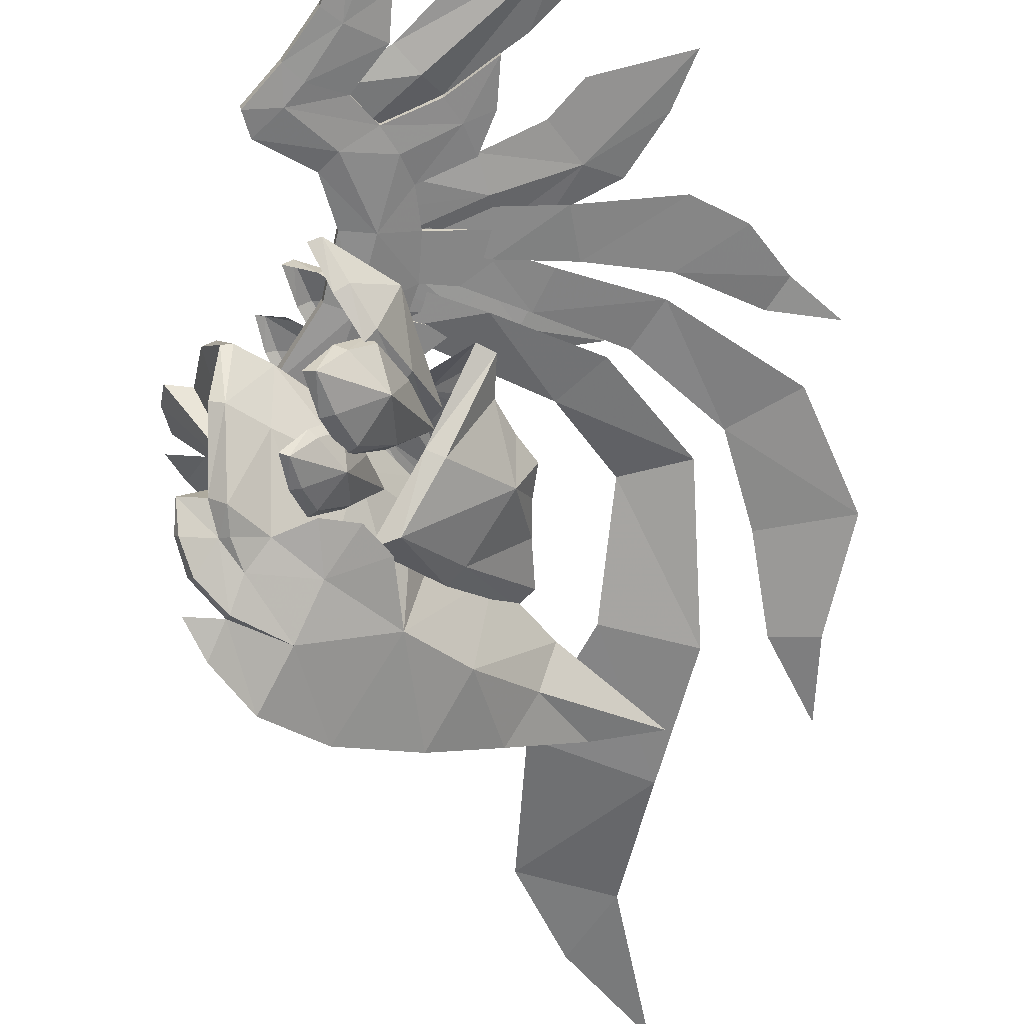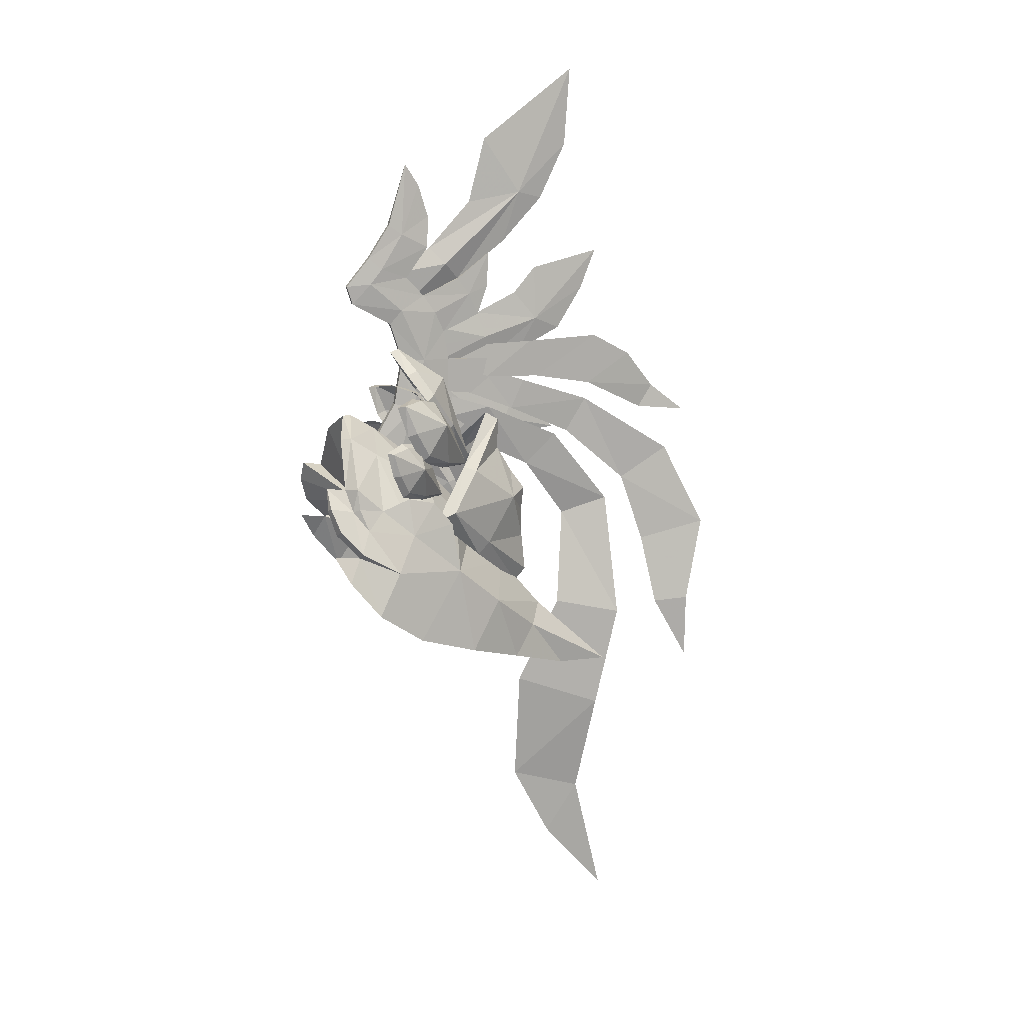
<metadata>
{"format":"obj","ext":"obj","renderer":"f3d","projection":"perspective","resolution":1024,"background":"white","views":[{"elev":-62.3,"azim":-2.2,"up":"+Y"},{"elev":11.5,"azim":-7.4,"up":"+Z"}]}
</metadata>
<code>
g common_shoulder_44670
v 5.472 4.549 12.25
v 3.774 4.314 16.06
v 2.892 4.45 15.01
v 3.782 4.592 12.32
v 4.617 4.413 8.484
v 3.167 4.527 8.909
v 0.8145 4.12 4.812
v 2.904 4.226 3.048
v 6.784 5.041 7.969
v 6.118 4.961 5.863
v 6.877 5.069 5.655
v 1.431 3.984 18.09
v 0.05952 4.042 16.59
v 3.86 4.409 21.78
v 2.882 4.401 22.48
v 1.314 4.196 20.02
v 2.288 4.119 19.2
v 4.184 4.609 18.53
v 5.811 4.823 20.81
v 5.473 4.799 17.13
v 9.021 5.233 17.18
v 8.147 5.166 18.36
v 6.359 4.798 15.85
v 10.52 5.488 20.26
v 10.44 5.492 17.78
v 7.032 5.035 14.38
v 9.689 5.4 15.63
v 0.7671 4.457 4.815
v 3.134 4.763 8.911
v 6.085 5.197 5.865
v 6.118 4.961 5.863
v 4.306 4.434 1.495
v 4.231 4.965 1.498
v 3.749 4.828 12.32
v 7.29 5.342 9.728
v 7.324 5.106 9.727
v 6.751 5.277 7.971
v 2.859 4.686 15.02
v 6.999 5.271 14.38
v 7.394 5.099 12.23
v 7.361 5.336 12.23
v 0.02636 4.278 16.6
v -0.376 3.972 17.93
v -0.4091 4.208 17.93
v 0.2636 4.39 4.327
v 0.3064 4.084 4.325
v 1.281 4.432 20.03
v -0.4522 4.297 3.055
v -0.3593 3.636 3.051
v 9.022 5.359 7.4
v 8.989 5.595 7.401
v 6.844 5.305 5.657
v 9.068 5.592 9.551
v 9.101 5.356 9.55
v 10.46 5.781 10.68
v 10.5 5.545 10.67
v 5.778 5.059 20.81
v 4.151 4.845 18.54
v 5.44 5.035 17.14
v 2.848 4.637 22.48
v 8.114 5.402 18.37
v 10.49 5.724 20.26
v 9.656 5.636 15.64
v 10.41 5.728 17.78
v 10.98 5.603 12.19
v 10.95 5.84 12.19
v 5.329 5.572 12.26
v 3.716 5.064 12.32
v 2.826 4.922 15.02
v 3.638 5.282 16.07
v 4.463 5.514 8.491
v 3.101 5 8.912
v 0.7198 4.794 4.817
v 2.754 5.289 3.055
v 6.811 5.541 5.658
v 6.052 5.433 5.866
v 6.718 5.513 7.972
v 8.956 5.831 7.403
v -0.006805 4.514 16.6
v 1.298 4.929 18.09
v 3.757 5.143 21.78
v 2.162 5.021 19.21
v 1.248 4.669 20.03
v 2.815 4.873 22.48
v 5.745 5.295 20.81
v 4.118 5.081 18.54
v 5.407 5.271 17.14
v 8.937 5.829 17.19
v 6.256 5.532 15.85
v 8.081 5.638 18.37
v 10.46 5.96 20.26
v 10.38 5.965 17.79
v 9.623 5.872 15.64
v 6.966 5.507 14.38
v 4.157 5.496 1.502
v 6.052 5.433 5.866
v 7.257 5.578 9.73
v 7.328 5.572 12.23
v -0.4423 4.445 17.93
v 0.2207 4.695 4.329
v -0.5451 4.959 3.059
v 9.035 5.829 9.553
v 10.43 6.017 10.68
v 10.92 6.076 12.19
v 7.089 5.34 4.772
v 8.747 5.584 3.064
v 7.261 5.655 2.579
v 6.216 5.616 4.185
v 5.414 5.112 3.691
v 6.228 5.238 1.894
v 5.141 5.061 5.705
v 5.959 5.172 6.294
v 4.465 4.97 5.09
v 5.141 5.061 5.705
v 5.414 5.112 3.691
v 4.465 4.97 5.09
v 6.325 4.842 4.18
v 7.338 5.112 2.575
v 1.079 3.887 3.402
v 5.176 4.945 25.45
v 5.883 5.059 23.11
v 4.183 4.795 26.99
v 0.9075 5.108 3.41
v 8.924 5.63 -0.2429
v 5.414 5.112 3.691
v 6.325 4.842 4.18
v 5.141 5.061 5.705
v -0.9901 0.2431 8.705
v -2.009 2.778 7.406
v 0.04924 0.1241 2.253
v -2.556 5.326 4.197
v -3.674 6.621 1.187
v -2.249 7.617 -0.3937
v -4.107 5.984 2.919
v -3.893 5.232 4.353
v -1.278 -2.442 7.342
v -1.115 -4.965 4.072
v -0.2063 -6.974 -0.5716
v -1.844 -6.445 1.027
v -2.43 -5.993 2.773
v -2.426 -5.246 4.226
f 1 2 3
f 3 4 1
f 5 1 4
f 4 6 5
f 7 8 5
f 5 6 7
f 9 10 11
f 2 12 13
f 13 3 2
f 14 15 16
f 16 17 14
f 17 18 19
f 19 14 17
f 20 18 12
f 12 2 20
f 21 22 20
f 20 23 21
f 24 22 21
f 21 25 24
f 21 23 26
f 26 27 21
f 28 7 6
f 6 29 28
f 30 31 32
f 32 33 30
f 29 6 4
f 4 34 29
f 35 36 9
f 9 37 35
f 34 4 3
f 3 38 34
f 39 26 40
f 40 41 39
f 42 13 43
f 43 44 42
f 45 46 7
f 7 28 45
f 44 43 16
f 16 47 44
f 48 49 46
f 46 45 48
f 37 9 50
f 50 51 37
f 52 11 31
f 31 30 52
f 51 50 11
f 11 52 51
f 53 54 36
f 36 35 53
f 55 56 54
f 54 53 55
f 38 3 13
f 13 42 38
f 57 19 18
f 18 58 57
f 58 18 20
f 20 59 58
f 47 16 15
f 15 60 47
f 61 22 24
f 24 62 61
f 63 27 26
f 26 39 63
f 64 25 27
f 27 63 64
f 59 20 22
f 22 61 59
f 41 40 65
f 65 66 41
f 66 65 56
f 56 55 66
f 62 24 25
f 25 64 62
f 67 68 69
f 69 70 67
f 71 72 68
f 68 67 71
f 73 72 71
f 71 74 73
f 75 76 77
f 77 78 75
f 70 69 79
f 79 80 70
f 81 82 83
f 83 84 81
f 82 81 85
f 85 86 82
f 87 70 80
f 80 86 87
f 88 89 87
f 87 90 88
f 91 92 88
f 88 90 91
f 88 93 94
f 94 89 88
f 28 29 72
f 72 73 28
f 30 33 95
f 95 96 30
f 29 34 68
f 68 72 29
f 35 37 77
f 77 97 35
f 34 38 69
f 69 68 34
f 39 41 98
f 98 94 39
f 42 44 99
f 99 79 42
f 45 28 73
f 73 100 45
f 44 47 83
f 83 99 44
f 48 45 100
f 100 101 48
f 37 51 78
f 78 77 37
f 52 30 96
f 96 75 52
f 51 52 75
f 75 78 51
f 53 35 97
f 97 102 53
f 55 53 102
f 102 103 55
f 38 42 79
f 79 69 38
f 57 58 86
f 86 85 57
f 58 59 87
f 87 86 58
f 47 60 84
f 84 83 47
f 61 62 91
f 91 90 61
f 63 39 94
f 94 93 63
f 64 63 93
f 93 92 64
f 59 61 90
f 90 87 59
f 41 66 104
f 104 98 41
f 66 55 103
f 103 104 66
f 62 64 92
f 92 91 62
f 105 106 107
f 107 108 105
f 109 108 107
f 107 110 109
f 108 111 112
f 112 105 108
f 113 111 109
f 114 115 116
f 105 117 118
f 118 106 105
f 109 110 118
f 118 117 109
f 117 105 112
f 112 111 117
f 12 16 43
f 31 8 32
f 36 40 1
f 26 23 1
f 40 26 1
f 9 36 5
f 7 119 8
f 49 119 46
f 11 50 9
f 36 56 40
f 12 18 17
f 13 12 43
f 17 16 12
f 120 14 121
f 122 15 14
f 46 119 7
f 5 8 31
f 19 121 14
f 27 25 21
f 2 1 23
f 20 2 23
f 54 56 36
f 1 5 36
f 9 5 10
f 120 122 14
f 60 15 122
f 57 121 19
f 56 65 40
f 83 80 99
f 74 96 95
f 71 76 96
f 98 97 67
f 89 94 67
f 94 98 67
f 97 77 71
f 123 73 74
f 123 101 100
f 96 76 75
f 103 97 98
f 86 80 82
f 80 79 99
f 83 82 80
f 81 120 121
f 84 122 81
f 123 100 73
f 74 71 96
f 121 85 81
f 92 93 88
f 67 70 89
f 70 87 89
f 103 102 97
f 71 67 97
f 71 77 76
f 122 120 81
f 84 60 122
f 121 57 85
f 104 103 98
f 110 107 124
f 124 107 106
f 111 108 109
f 110 124 118
f 124 106 118
f 125 126 127
f 128 129 130
f 129 131 130
f 132 133 130
f 134 132 130
f 131 135 130
f 136 128 130
f 137 136 130
f 138 139 130
f 139 140 130
f 141 137 130
f 135 134 130
f 140 141 130
g common_shoulder_44670
v -1.913 6.239 4.324
v -1.841 6.531 2.897
v -2.273 6.229 2.724
v -2.556 5.326 4.197
v -1.389 3.273 7.505
v -2.009 2.778 7.406
v -0.9901 0.2431 8.705
v -0.4199 0.3226 8.736
v 5.55 7.4 -2.114
v 8.68 1.709 -0.4821
v 11.08 2.076 -3.104
v 8.939 6.688 -4.896
v 14.03 2.531 -6.604
v 12.58 4.899 -7.648
v -1.336 7.027 1.387
v -0.06331 6.43 2.632
v 2.105 7.588 0.7985
v 0.5136 8.346 -1.618
v 1.315 0.5782 7.69
v 5.039 1.136 4.717
v 4.315 3.752 3.921
v 0.536 3.478 6.229
v 7.283 1.482 2.115
v 6.918 3.184 1.447
v -1.217 9.05 -4.489
v -3.168 8.257 -2.043
v -2.249 7.617 -0.3937
v 2.128 8.595 -6.747
v 6.566 7.755 -8.226
v -3.674 6.621 1.187
v -3.547 7.273 1.564
v -2.159 7.928 -0.05078
v -4.107 5.984 2.919
v -4.006 6.43 3.111
v -3.893 5.232 4.353
v 2.105 7.588 0.7985
v 4.411 4.787 5.136
v 4.396 4.296 5.167
v 5.43 3.596 2.787
v 5.402 4.073 3.018
v 1.866 6.479 7.065
v 1.517 6.201 7.373
v 3.091 5.066 7.124
v 3.166 5.548 6.838
v 0.4476 7.432 6.845
v 0.01782 7.267 6.969
v 3.543 5.642 3.261
v 3.367 5.31 2.944
v 1.012 7.32 5.221
v 1.791 6.902 3.869
v 1.409 6.723 3.493
v 0.485 7.218 5.144
v 6.648 3.032 7.588
v 6.356 2.464 7.457
v 7.761 1.544 4.55
v 7.984 2.516 4.837
v 3.454 4.974 10.25
v 2.938 4.524 10.32
v 4.733 3.084 9.864
v 5.023 3.728 9.818
v 1.767 6.36 10.11
v 1.271 6.015 10
v 5.767 4.611 5.4
v 5.369 4.234 5.005
v 2.587 6.527 8.093
v 3.629 6.228 6.354
v 3.121 5.975 5.859
v 1.949 6.298 7.866
v -0.2454 -5.67 4.178
v -1.115 -4.965 4.072
v -0.5998 -5.721 2.579
v -0.1013 -5.896 2.745
v -0.5455 -2.751 7.431
v -1.278 -2.442 7.342
v 7.228 -4.582 -2.26
v 10.28 -2.9 -5.013
v 13.28 -0.116 -7.709
v 0.5156 -6.198 1.226
v 2.646 -6.886 -1.804
v 3.83 -5.474 0.6482
v 1.58 -5.304 2.489
v 1.357 -2.388 6.157
v 5.058 -1.559 3.856
v 7.397 -0.239 1.405
v 1.166 -7.969 -4.697
v -0.2063 -6.974 -0.5716
v -0.9196 -7.801 -2.238
v 4.25 -6.56 -6.932
v 8.282 -4.499 -8.376
v -0.03302 -7.255 -0.2359
v -1.542 -7.046 1.389
v -1.844 -6.445 1.027
v -2.209 -6.398 2.955
v -2.43 -5.993 2.773
v -2.426 -5.246 4.226
v 3.83 -5.474 0.6482
v 5.435 -2.503 5.09
v 6.187 -1.518 2.983
v 6.083 -1.049 2.758
v 5.285 -2.036 5.127
v 3.458 -4.855 6.993
v 4.45 -3.599 6.78
v 4.246 -3.16 7.072
v 3.046 -4.687 7.304
v 2.356 -6.159 6.758
v 1.897 -6.12 6.884
v 4.832 -3.541 3.203
v 4.571 -3.267 2.889
v 2.865 -5.876 5.136
v 2.33 -5.921 5.061
v 3.079 -5.17 3.417
v 3.496 -5.242 3.792
v 7.106 -0.231 7.567
v 8.244 0.6672 4.825
v 7.761 1.544 4.55
v 6.669 0.2355 7.442
v 4.575 -3.011 10.19
v 5.74 -1.375 9.786
v 5.284 -0.837 9.839
v 3.956 -2.721 10.28
v 3.335 -4.806 10.04
v 2.763 -4.61 9.936
v 4.166 -4.715 8.022
v 3.489 -4.668 7.797
v 4.523 -4.01 5.796
v 5.082 -4.119 6.288
v 6.961 3.097 7.993
v 8.543 1.781 5.322
v 7.941 2.034 4.402
v 6.446 3.204 7.519
v 4.236 2.686 12.15
v 5.278 3.765 10.5
v 4.698 4.061 10.09
v 3.509 2.795 11.82
v 3.248 1.027 13.53
v 2.632 0.9299 13.3
v 7.229 0.02519 7.884
v 6.746 -0.2375 7.396
v 4.499 -0.3353 12.04
v 3.81 -0.6561 11.7
v 5.188 -1.563 9.893
v 5.702 -1.099 10.33
v 2.632 0.9299 13.3
v 5.533 6.53 1.972
v 4.17 6.656 1.407
v 6.607 4.713 4.799
v 7.858 4.876 4.686
v 8.975 4.762 -0.8945
v 12.96 2.391 -3.833
v 12.17 2.286 -4.718
v 8.098 5.016 -1.684
v 12.65 2.253 0.8238
v 12.69 2.273 -1.187
v 11.4 3.744 2.223
v 9.885 1.817 8.512
v 10.81 1.951 7.973
v 10.79 1.961 5.776
v 11.79 2.113 4.015
v 6.988 -3.831 1.906
v 8.772 -1.634 4.644
v 7.868 -1.526 4.966
v 5.653 -3.91 1.34
v 9.794 -1.07 -0.9316
v 8.983 -1.312 -1.79
v 10.7 6.113 -9.593
v -4.071 7.36 -0.2119
v -3.893 5.232 4.353
v 15.3 4.208 -11.12
v 19.31 3.151 -11.46
v -0.06331 6.43 2.632
v 1.908 6.552 3.401
v 2.105 7.588 0.7985
v 5.149 6.853 1.36
v 5.55 7.4 -2.114
v 3.812 6.647 2.97
v 3.063 6.813 5.497
v 5.116 5.941 8.463
v 11.8 -1.749 -9.689
v -2.028 -7.231 -0.3897
v -2.426 -5.246 4.226
v 15.69 1.377 -11.16
v 1.58 -5.304 2.489
v 3.83 -5.474 0.6482
v 3.511 -4.898 3.261
v 6.703 -4.249 1.225
v 7.228 -4.582 -2.26
v 5.367 -4.457 2.834
v 4.697 -4.827 5.423
v 6.436 -3.46 8.403
v 6.69 -1.964 5.358
v 6.203 -1.706 4.968
v 6.621 1.402 11.26
v 12.83 2.268 2.587
v 11.87 0.4608 2.203
f 142 143 144
f 144 145 142
f 146 147 148
f 148 149 146
f 150 151 152
f 152 153 150
f 154 155 153
f 153 152 154
f 156 157 158
f 158 159 156
f 160 161 162
f 162 163 160
f 162 161 164
f 164 165 162
f 145 147 146
f 146 142 145
f 166 167 168
f 168 159 166
f 159 150 169
f 169 166 159
f 150 153 170
f 170 169 150
f 168 171 172
f 172 173 168
f 172 171 174
f 174 175 172
f 176 145 144
f 144 175 176
f 173 172 144
f 144 156 173
f 142 146 163
f 163 157 142
f 146 149 160
f 160 163 146
f 150 177 162
f 162 165 150
f 163 162 177
f 177 157 163
f 178 179 180
f 180 181 178
f 182 183 184
f 184 185 182
f 186 187 183
f 183 182 186
f 185 184 179
f 179 178 185
f 188 181 180
f 180 189 188
f 190 191 192
f 192 193 190
f 186 190 193
f 193 187 186
f 191 188 189
f 189 192 191
f 194 195 196
f 196 197 194
f 198 199 200
f 200 201 198
f 202 203 199
f 199 198 202
f 201 200 195
f 195 194 201
f 204 197 196
f 196 205 204
f 206 207 208
f 208 209 206
f 202 206 209
f 209 203 202
f 207 204 205
f 205 208 207
f 210 211 212
f 212 213 210
f 214 149 148
f 148 215 214
f 216 217 152
f 152 151 216
f 154 152 217
f 217 218 154
f 219 220 221
f 221 222 219
f 160 223 224
f 224 161 160
f 224 225 164
f 164 161 224
f 211 210 214
f 214 215 211
f 226 220 227
f 227 228 226
f 220 226 229
f 229 216 220
f 216 229 230
f 230 217 216
f 227 231 232
f 232 233 227
f 232 234 235
f 235 233 232
f 236 234 212
f 212 211 236
f 231 219 212
f 212 232 231
f 210 222 223
f 223 214 210
f 214 223 160
f 160 149 214
f 216 225 224
f 224 237 216
f 223 222 237
f 237 224 223
f 238 239 240
f 240 241 238
f 242 243 244
f 244 245 242
f 246 242 245
f 245 247 246
f 243 238 241
f 241 244 243
f 248 249 240
f 240 239 248
f 250 251 252
f 252 253 250
f 246 247 251
f 251 250 246
f 253 252 249
f 249 248 253
f 254 255 256
f 256 257 254
f 258 259 260
f 260 261 258
f 262 258 261
f 261 263 262
f 259 254 257
f 257 260 259
f 264 265 266
f 266 267 264
f 262 263 265
f 265 264 262
f 268 269 270
f 270 271 268
f 272 273 274
f 274 275 272
f 276 272 275
f 275 277 276
f 273 268 271
f 271 274 273
f 278 279 270
f 270 269 278
f 280 281 282
f 282 283 280
f 276 284 281
f 281 280 276
f 283 282 279
f 279 278 283
f 285 286 287
f 287 288 285
f 289 290 291
f 291 292 289
f 293 294 289
f 289 295 293
f 288 287 296
f 296 297 288
f 285 289 292
f 292 286 285
f 288 298 299
f 299 295 288
f 300 301 302
f 302 303 300
f 304 305 291
f 291 290 304
f 300 303 305
f 305 304 300
f 164 151 165
f 150 159 158
f 306 153 155
f 168 167 307
f 165 151 150
f 153 306 170
f 173 159 168
f 174 308 175
f 157 143 142
f 175 144 172
f 306 155 309
f 155 154 310
f 144 143 156
f 143 157 156
f 155 310 309
f 156 159 173
f 311 312 313
f 314 315 313
f 314 313 316
f 313 312 316
f 186 182 317
f 178 317 185
f 317 182 185
f 317 178 181
f 186 317 190
f 317 188 191
f 317 191 190
f 188 317 181
f 202 198 318
f 318 201 194
f 318 198 201
f 318 194 197
f 202 318 206
f 318 204 207
f 206 318 207
f 318 197 204
f 164 225 151
f 216 221 220
f 319 218 217
f 227 320 228
f 225 216 151
f 217 230 319
f 231 227 220
f 235 234 321
f 222 210 213
f 234 232 212
f 319 322 218
f 218 310 154
f 212 219 213
f 213 219 222
f 218 322 310
f 219 231 220
f 323 324 325
f 326 324 327
f 326 328 324
f 324 328 325
f 246 329 242
f 238 243 329
f 329 243 242
f 329 239 238
f 246 250 329
f 329 253 248
f 329 250 253
f 248 239 329
f 262 330 258
f 330 254 259
f 330 259 258
f 330 255 254
f 262 264 330
f 330 267 331
f 264 267 330
f 330 331 255
f 331 332 255
f 267 266 331
f 276 333 272
f 333 268 273
f 333 273 272
f 333 269 268
f 276 280 333
f 333 283 278
f 280 283 333
f 333 278 269
f 295 285 288
f 293 295 334
f 295 299 334
f 298 288 297
f 295 289 285
f 289 294 290
f 335 301 300
f 293 334 335
f 335 334 299
f 304 294 335
f 298 297 301
f 301 297 302
f 335 300 304
f 304 290 294
f 301 335 298
f 294 293 335
f 335 299 298
f 297 296 302
f 332 256 255
f 266 332 331
g Object01
v 2.9 4.663 18.81
v 5.968 5.081 20.73
v 7.024 5.867 19.55
v 3.758 4.791 17.48
v 9.059 5.493 24.16
v 12.8 6.375 24.88
v 4.339 4.879 16.58
v 8.136 5.4 18.41
v 11.7 5.883 21.16
v 7.198 4.631 19.54
v 12.9 5.668 24.88
v 10.27 5.633 28.88
v 16.53 6.515 28.46
v 16.93 6.535 34.07
v 14.65 6.276 24.43
f 336 337 338
f 338 339 336
f 337 340 341
f 341 338 337
f 342 339 338
f 338 343 342
f 343 338 341
f 341 344 343
f 336 339 345
f 345 337 336
f 337 345 346
f 346 340 337
f 342 343 345
f 345 339 342
f 343 344 346
f 346 345 343
f 340 347 341
f 348 341 349
f 350 341 348
f 341 350 344
f 349 341 347
f 340 346 347
f 348 349 346
f 350 348 346
f 346 344 350
f 349 347 346
g Object02
v 5.536 5.06 14.89
v 9.674 5.635 15.73
v 10.17 6.045 13.87
v 5.726 5.104 13.16
v 12.63 6.04 17.21
v 14.19 6.574 15.21
v 6.134 5.163 11.82
v 10.56 5.783 12.14
v 12.91 6.109 12.71
v 10.26 5.393 13.87
v 14.28 5.985 15.2
v 14.19 6.248 19.11
v 17.92 6.783 17.48
v 19.02 6.918 20.36
v 16.08 6.543 14.43
f 351 352 353
f 353 354 351
f 352 355 356
f 356 353 352
f 357 354 353
f 353 358 357
f 358 353 356
f 356 359 358
f 351 354 360
f 360 352 351
f 352 360 361
f 361 355 352
f 357 358 360
f 360 354 357
f 358 359 361
f 361 360 358
f 355 362 356
f 363 356 364
f 365 356 363
f 356 365 359
f 364 356 362
f 355 361 362
f 363 364 361
f 365 363 361
f 361 359 365
f 364 362 361
g Object06
v 6.614 5.168 10.57
v 10.2 5.677 9.651
v 9.183 5.753 8.168
v 6.092 5.102 9.403
v 12.74 6.035 9.394
v 11.73 6.127 7.491
v 5.856 5.075 8.406
v 8.532 5.458 7.272
v 10.89 5.797 6.032
v 9.242 5.343 8.165
v 11.78 5.692 7.488
v 15.64 6.461 6.656
f 366 367 368
f 368 369 366
f 367 370 371
f 371 368 367
f 372 369 368
f 368 373 372
f 373 368 371
f 371 374 373
f 366 369 375
f 375 367 366
f 367 375 376
f 376 370 367
f 372 373 375
f 375 369 372
f 373 374 376
f 376 375 373
f 374 371 377
f 377 371 370
f 374 377 376
f 377 370 376
g dai01
v 14.35 5.782 10.74
v 18.52 6.548 10.05
v 19.02 6.625 13.75
v 13.77 5.637 13.47
v 7.157 5.379 13.52
v 6.664 5.323 11.44
v 10.45 5.506 10.82
v 10.38 5.537 13.29
v 23.79 7.588 9.619
v 21.78 7.133 12.24
v 22.8 7.541 7.941
v 26.22 7.268 7.71
f 378 379 380
f 380 381 378
f 382 383 384
f 384 385 382
f 386 387 379
f 379 388 386
f 384 378 381
f 381 385 384
f 386 388 389
f 387 380 379
g dai02
v 6.403 5.165 10.35
v 8.907 5.401 9.607
v 9.955 5.519 11.47
v 6.881 5.231 12.62
v 21.28 6.559 2.437
v 22.88 6.139 -2.498
v 27.57 5.502 -1.103
v 24.69 6.315 4.798
v 23.89 5.214 -7.503
v 26.34 4.819 -7.183
v 18.26 6.428 8.8
v 16.79 6.41 6.297
v 12.34 5.696 8.258
v 13.28 5.752 10.42
v 26.29 4.97 -11.86
f 390 391 392
f 392 393 390
f 394 395 396
f 396 397 394
f 396 395 398
f 398 399 396
f 394 397 400
f 400 401 394
f 402 401 400
f 400 403 402
f 402 403 392
f 392 391 402
f 399 398 404
g dai03
v 16.01 5.536 -7.339
v 13.01 5.716 -13.72
v 19.15 5.373 -15.76
v 20.82 5.232 -8.257
v 12.77 6.725 -21.96
v 17.79 6.727 -23.23
v 16.55 6.957 -0.3776
v 20.02 6.827 0.7414
v 13.55 5.979 3.81
v 15.77 5.95 6.091
v 10.46 5.076 8.463
v 6.049 5.216 7.414
v 19.86 7.413 -32.06
v 15.47 7.001 -27.1
v 5.899 5.333 9.823
f 405 406 407
f 407 408 405
f 407 406 409
f 409 410 407
f 411 405 408
f 408 412 411
f 413 411 412
f 412 414 413
f 413 415 416
f 417 410 418
f 413 414 415
f 415 419 416
f 410 409 418

</code>
